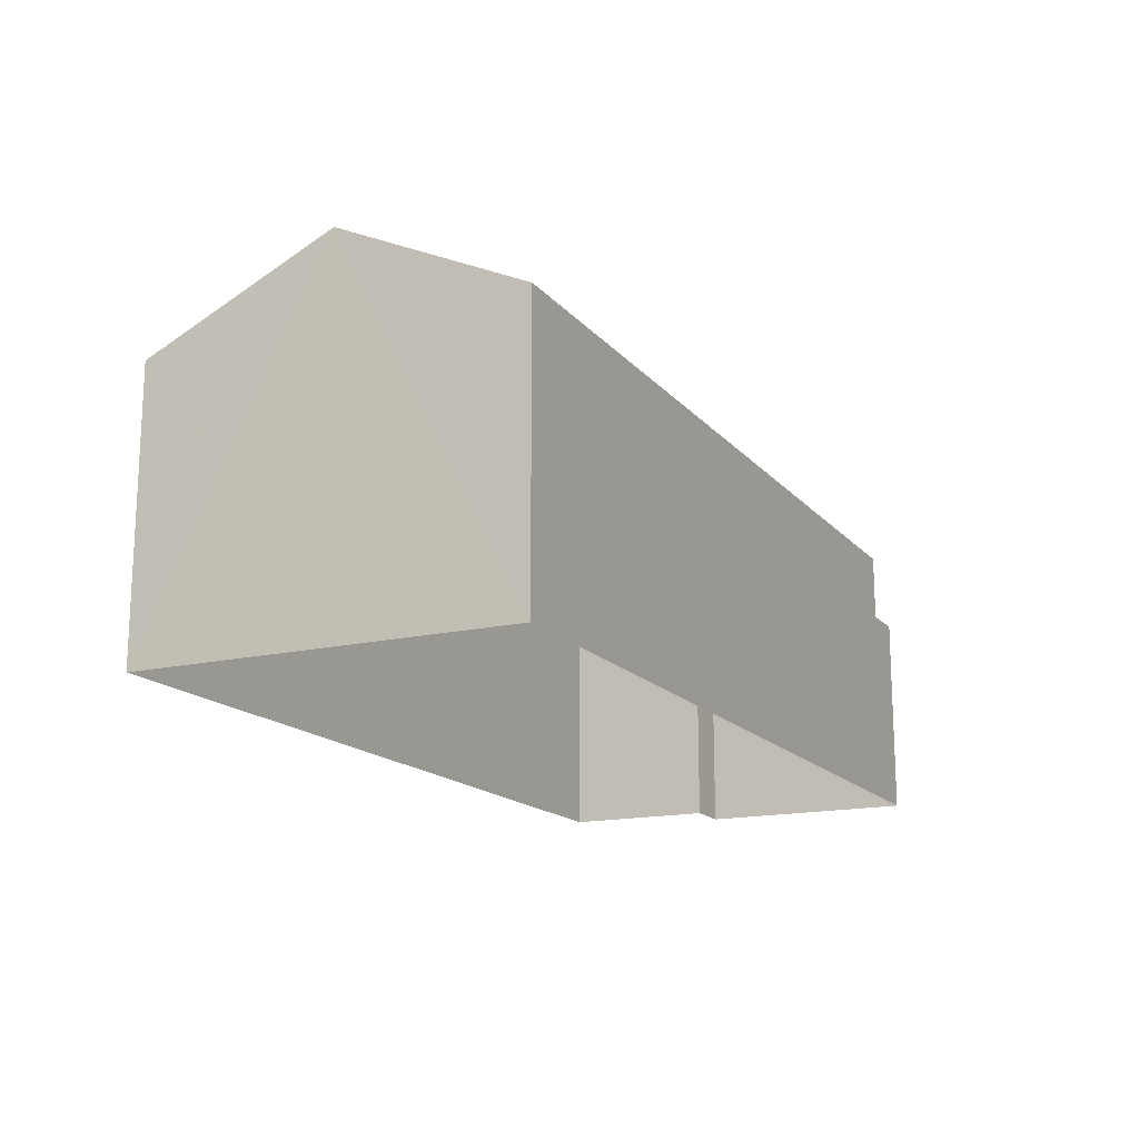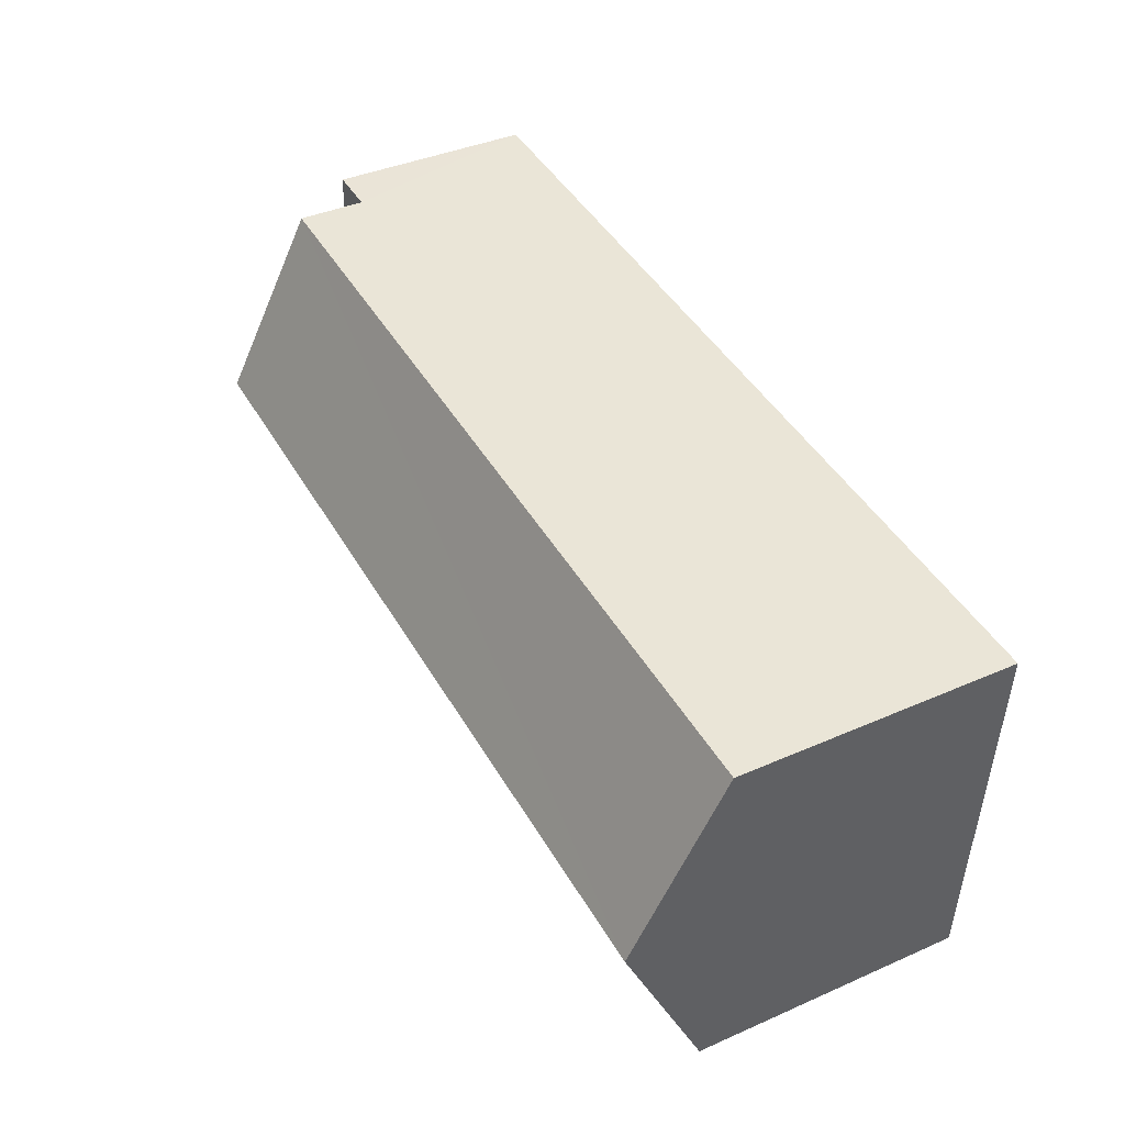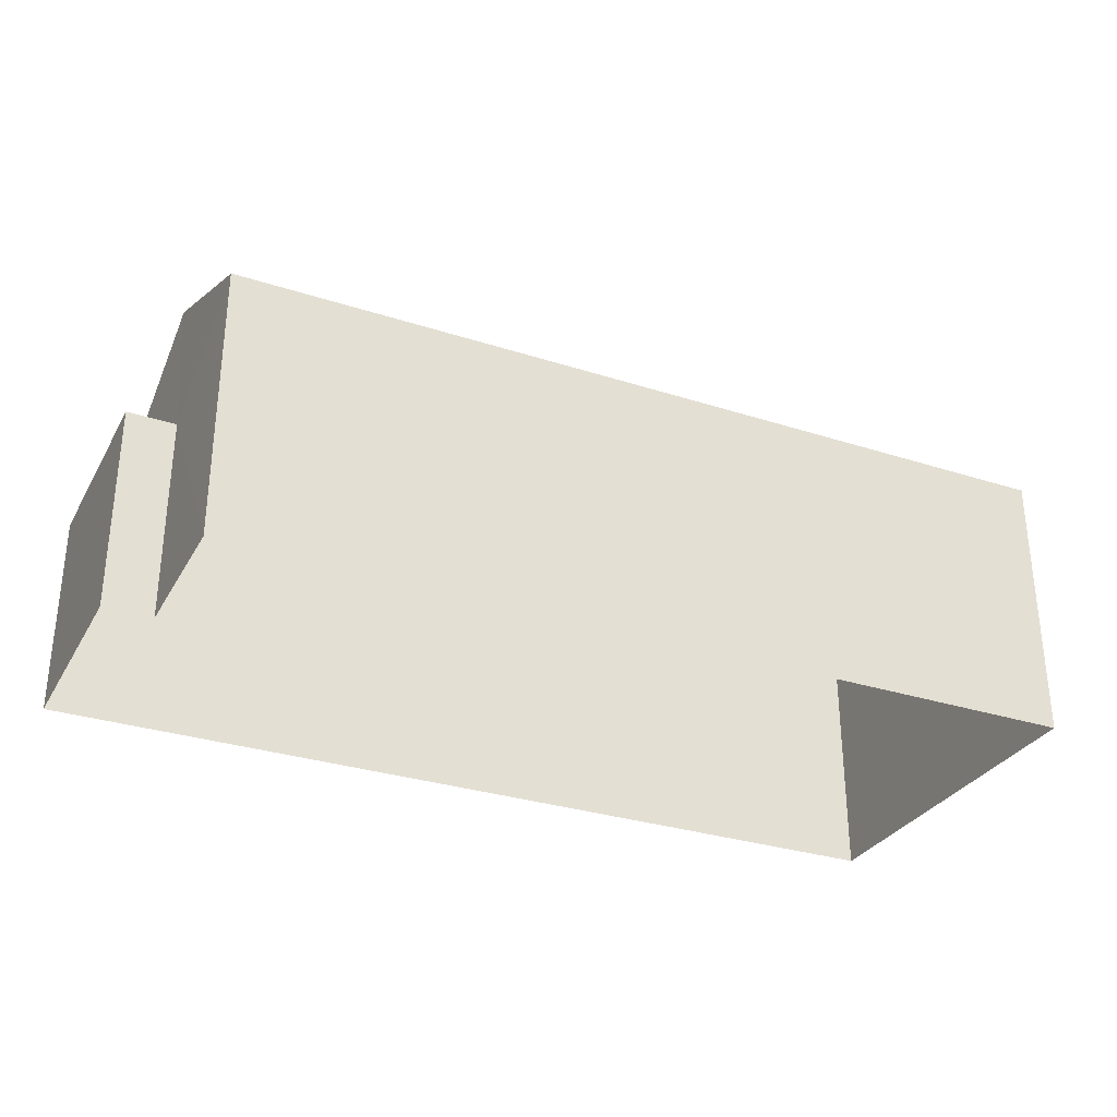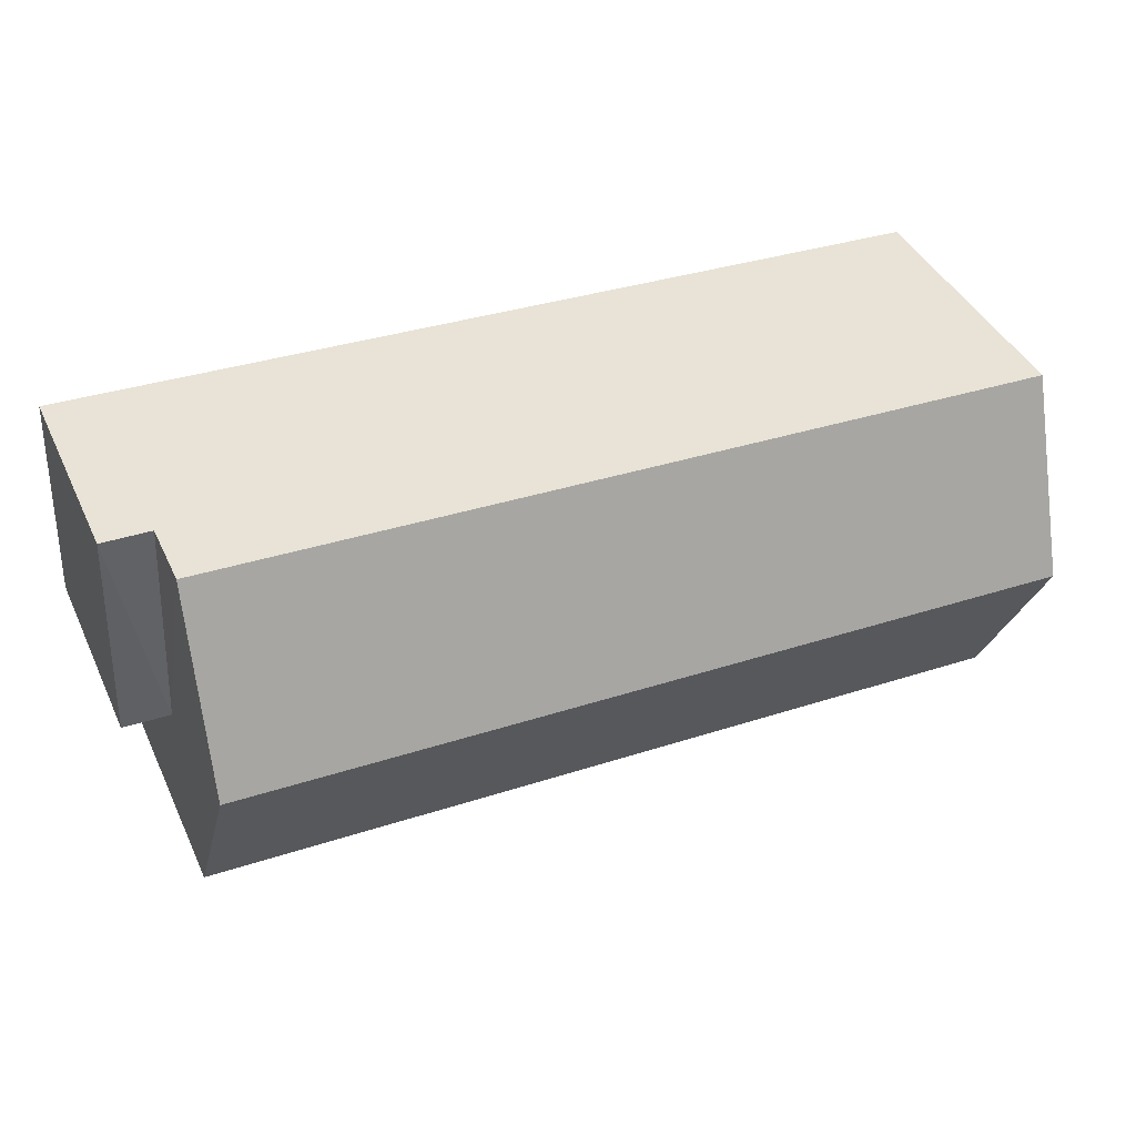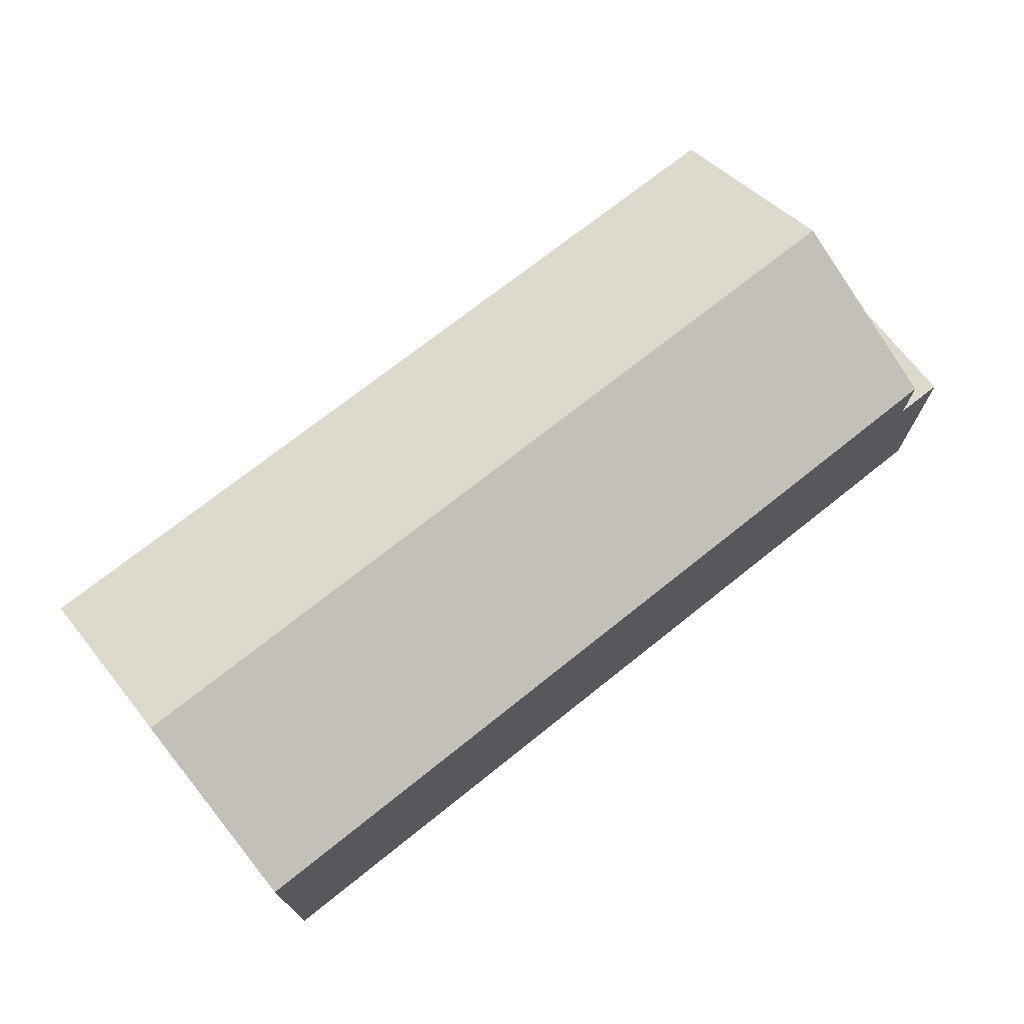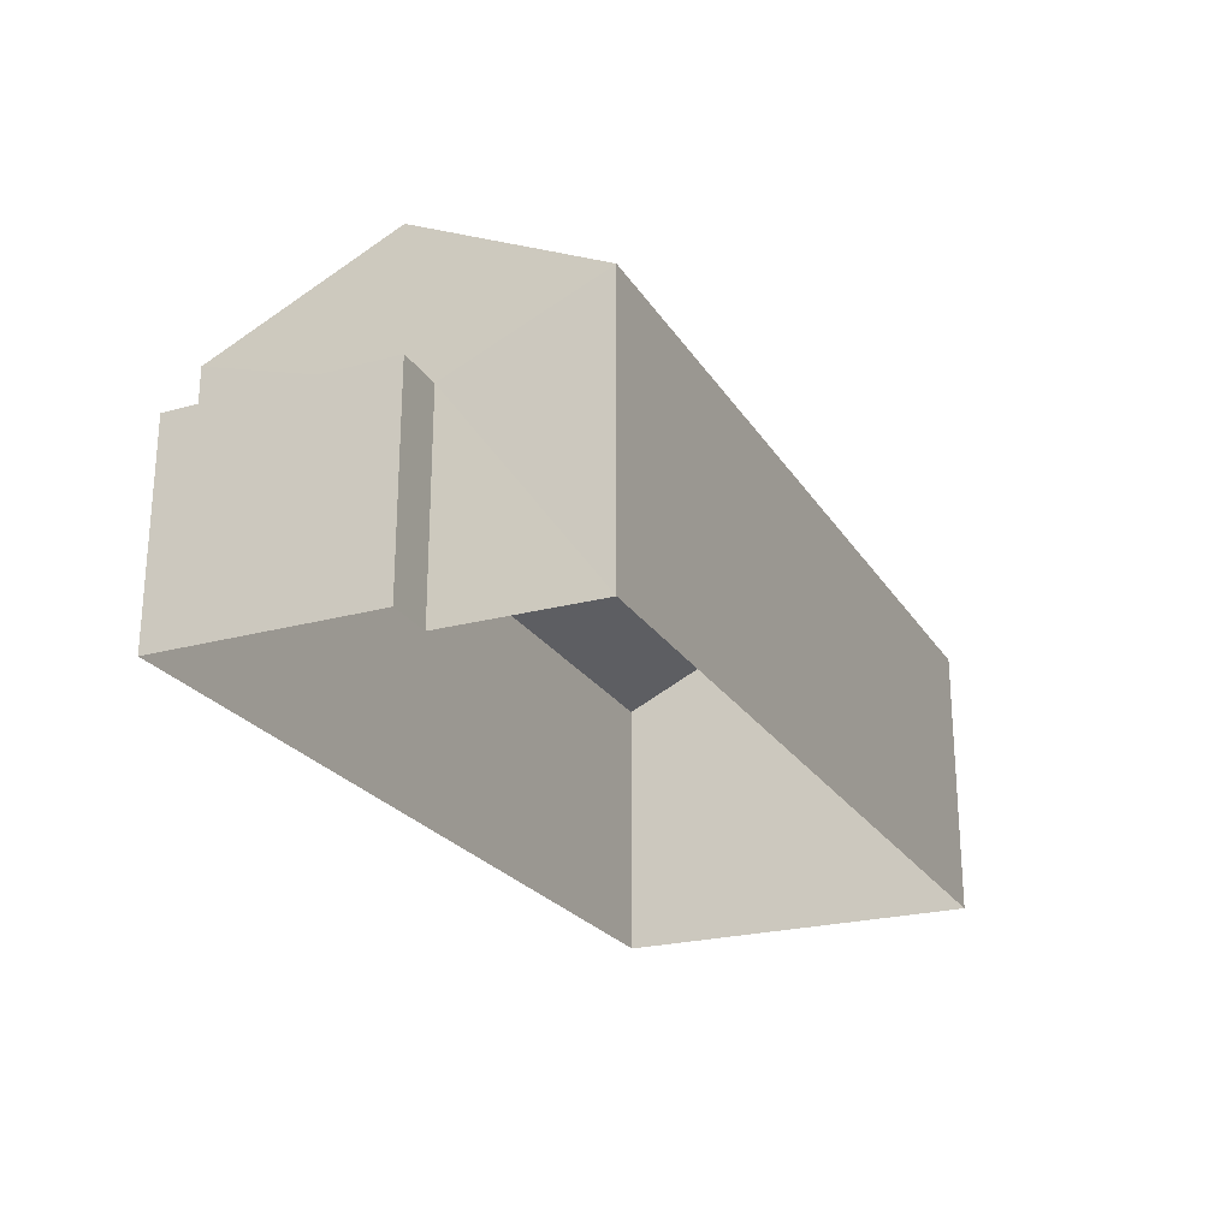
<metadata>
{"format":"obj","ext":"obj","renderer":"f3d","projection":"perspective","resolution":1024,"background":"white","views":[{"elev":-16.1,"azim":112.9,"up":"+Z"},{"elev":40.4,"azim":61.8,"up":"+Y"},{"elev":-30.8,"azim":-28.0,"up":"+Z"},{"elev":42.0,"azim":-23.8,"up":"+Y"},{"elev":71.7,"azim":138.2,"up":"+Z"},{"elev":-23.7,"azim":-68.6,"up":"+Z"}]}
</metadata>
<code>
v -3.727e+05 -1.034e+05 31.8
v -3.727e+05 -1.034e+05 31.8
v -3.727e+05 -1.034e+05 31.8
v -3.727e+05 -1.034e+05 31.8
v -3.727e+05 -1.034e+05 31.8
v -3.727e+05 -1.034e+05 31.8
v -3.727e+05 -1.034e+05 38.2
v -3.727e+05 -1.034e+05 38.2
v -3.727e+05 -1.034e+05 40.22
v -3.727e+05 -1.034e+05 40.22
v -3.727e+05 -1.034e+05 38.2
v -3.727e+05 -1.034e+05 38.2
v -3.727e+05 -1.034e+05 36.61
v -3.727e+05 -1.034e+05 36.61
v -3.727e+05 -1.034e+05 36.61
v -3.727e+05 -1.034e+05 36.61
f 1 2 3
f 3 2 4
f 4 2 5
f 2 6 5
f 7 8 9
f 10 7 9
f 9 11 10
f 9 12 11
f 13 14 15
f 13 16 14
f 13 15 6
f 2 13 6
f 11 12 16
f 12 4 16
f 16 5 14
f 16 4 5
f 15 5 6
f 15 14 5
f 2 1 13
f 11 16 13
f 11 13 10
f 13 1 7
f 10 13 7
f 8 3 9
f 3 4 9
f 4 12 9
f 8 1 3
f 8 7 1

</code>
